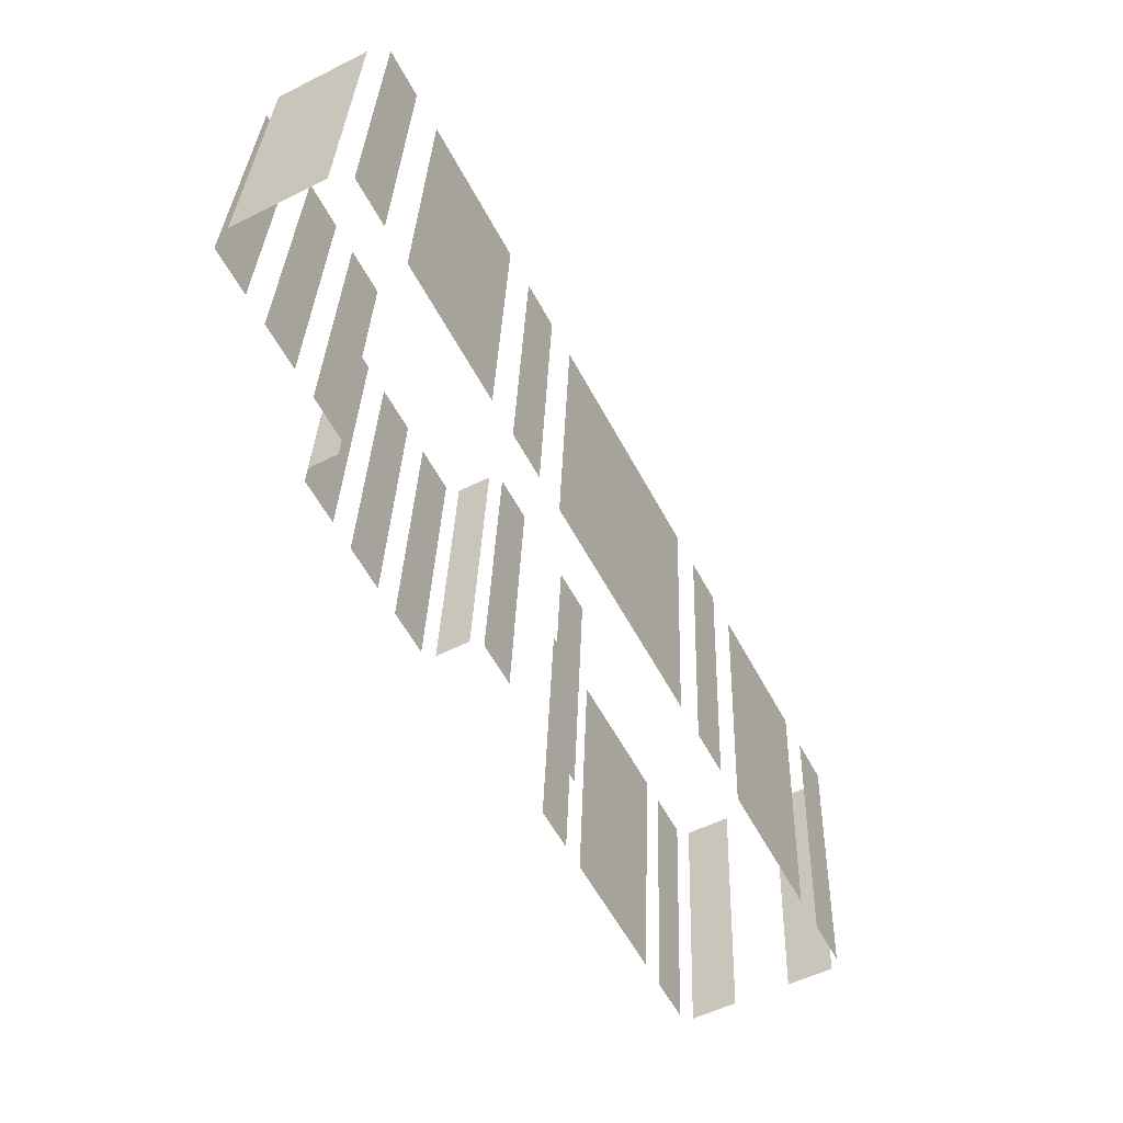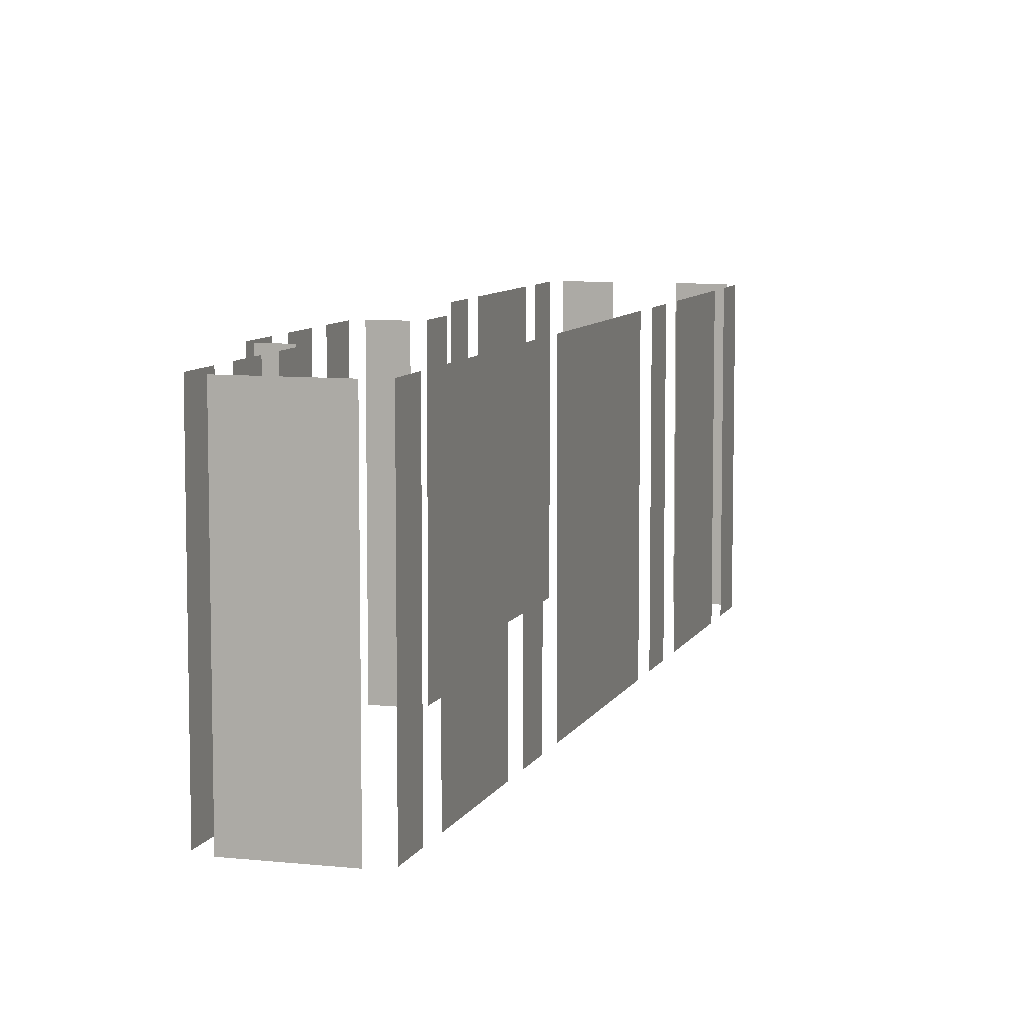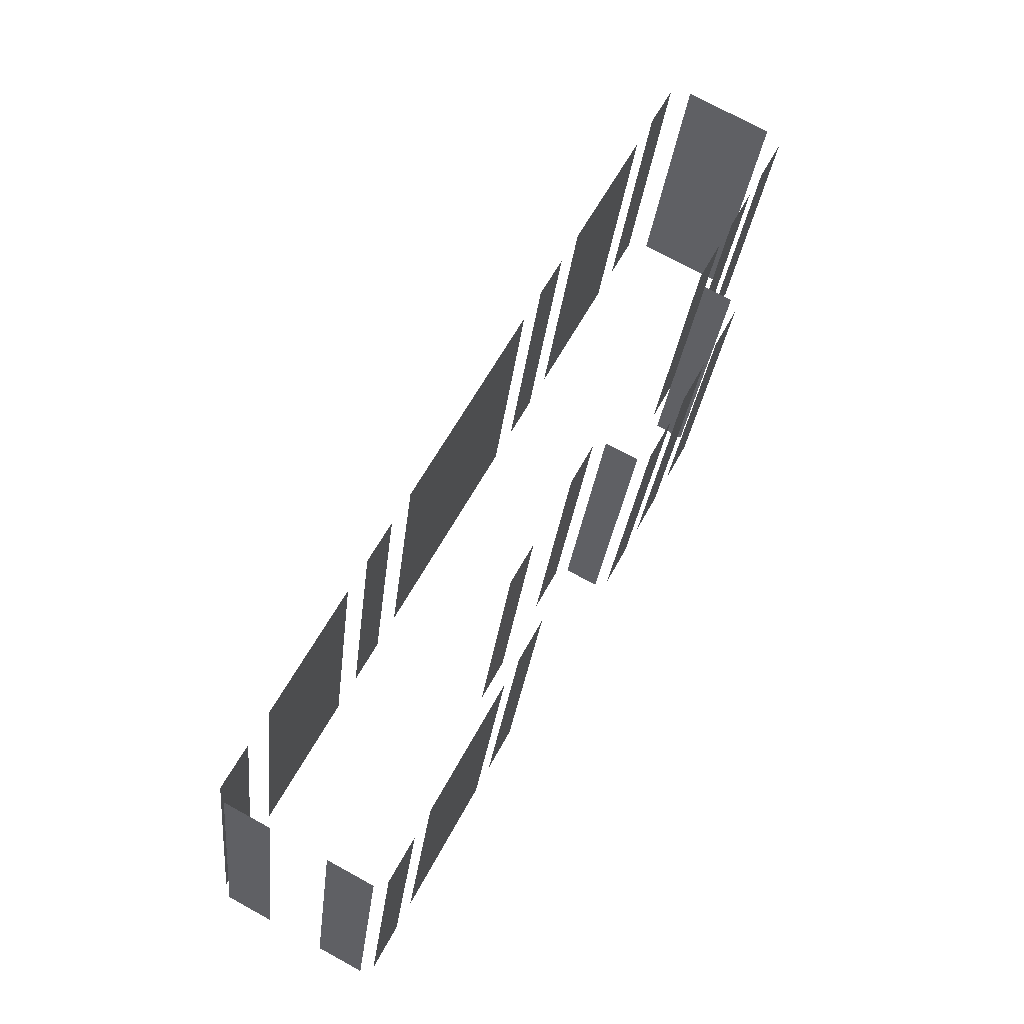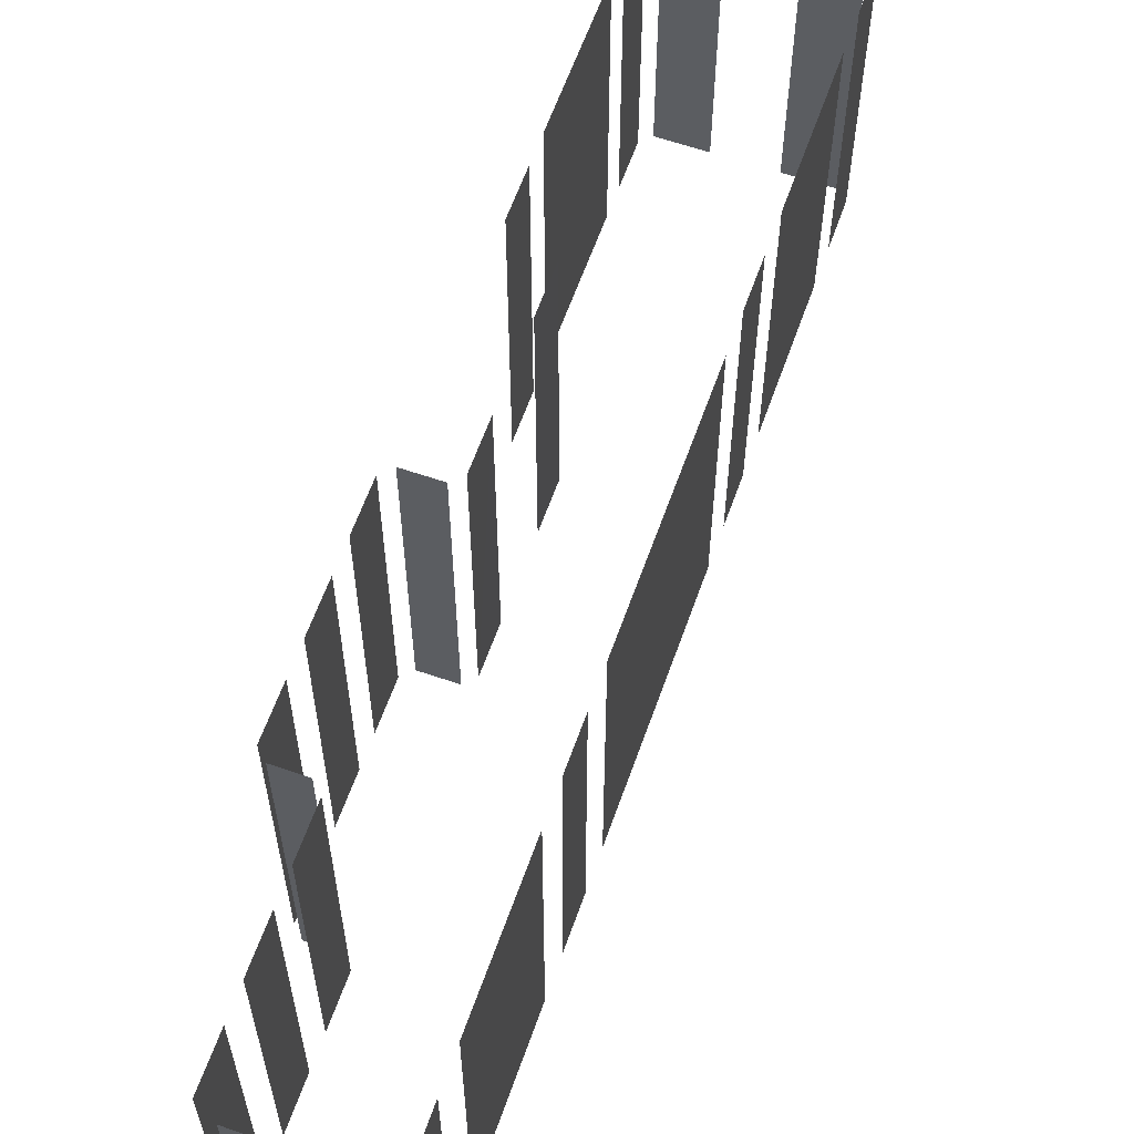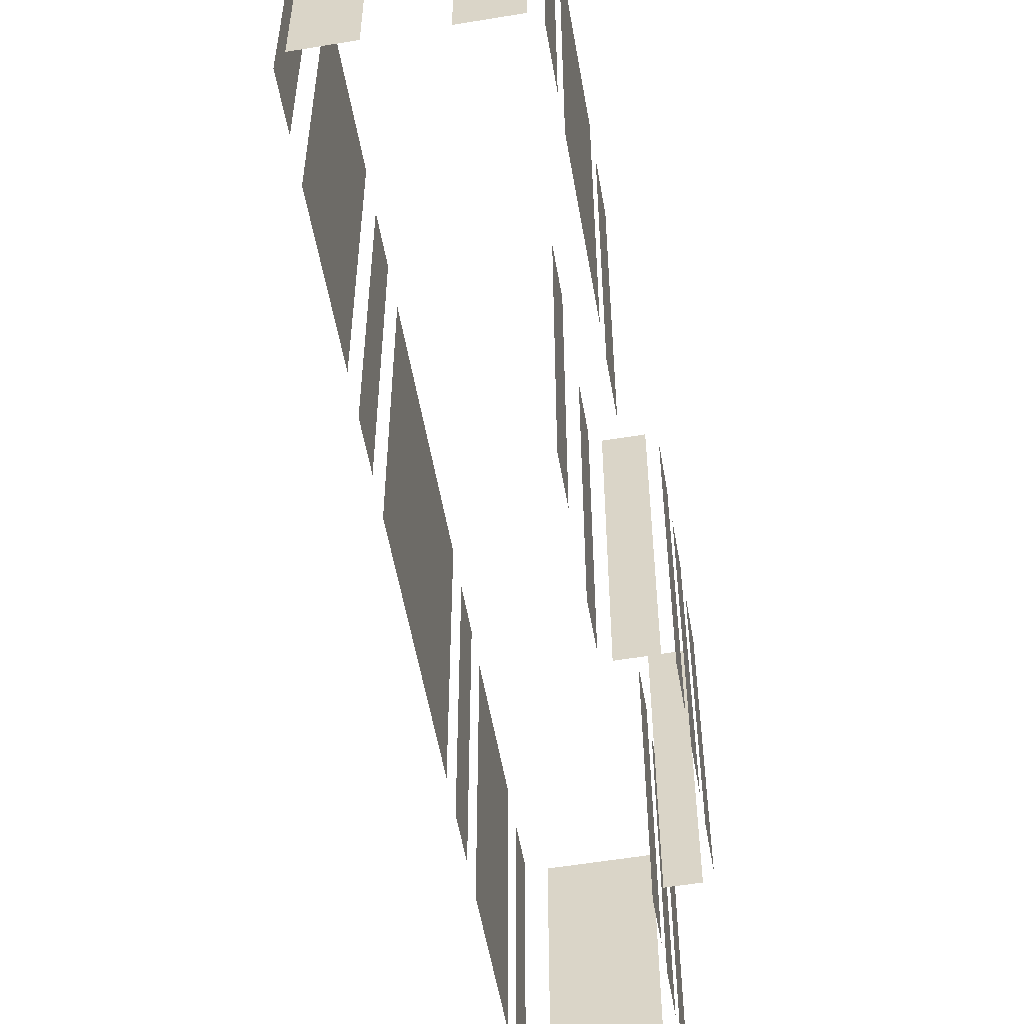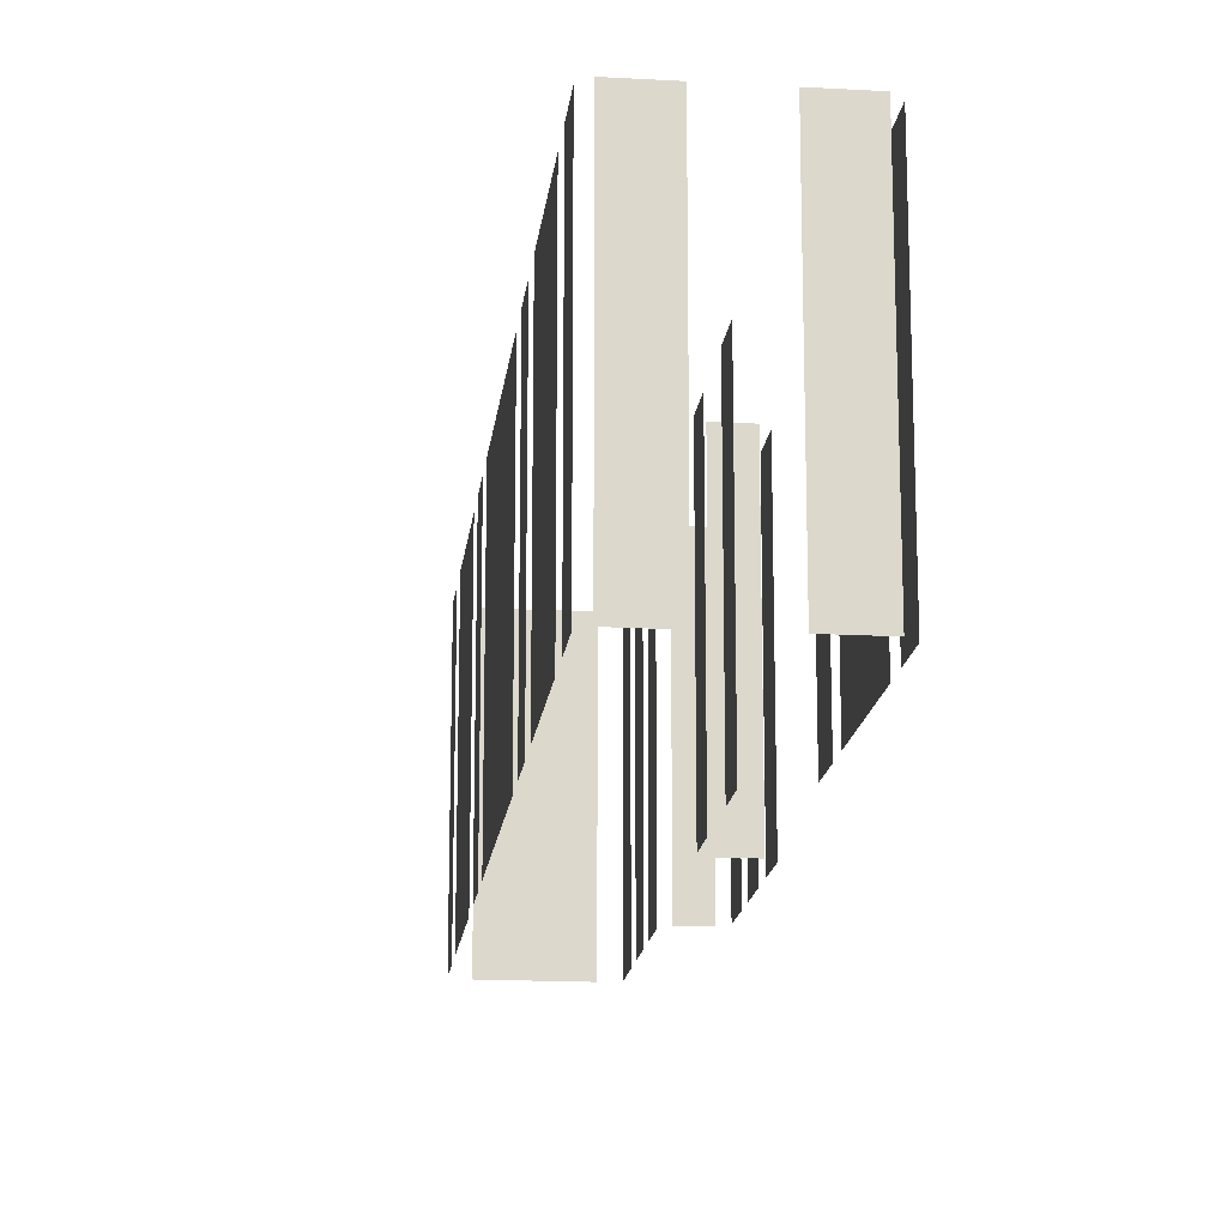
<metadata>
{"format":"obj","ext":"obj","renderer":"f3d","projection":"perspective","resolution":1024,"background":"white","views":[{"elev":32.6,"azim":-178.1,"up":"+Y"},{"elev":8.1,"azim":168.7,"up":"+Z"},{"elev":-27.3,"azim":-6.1,"up":"+Y"},{"elev":61.7,"azim":171.4,"up":"+Z"},{"elev":-55.8,"azim":-18.1,"up":"+Z"},{"elev":-16.6,"azim":-34.5,"up":"+Z"}]}
</metadata>
<code>
o geometryt000010000010000110010110000110000100110110010010st67
v 93.73 -138.8 854
v 93.73 -138.8 843.6
v 95.23 -139.6 843.6
v 95.23 -139.6 854
v 97.07 -140.6 854
v 97.07 -140.6 843.6
v 98.57 -141.4 843.6
v 98.57 -141.4 854
v 94.38 -136.9 854
v 94.38 -136.9 843.6
v 93.58 -138.4 843.6
v 93.58 -138.4 854
v 97.39 -131.2 854
v 97.39 -131.2 843.6
v 94.99 -135.7 843.6
v 94.99 -135.7 854
v 98.8 -128.6 843.6
v 98 -130.1 843.6
v 98 -130.1 854
v 98.8 -128.6 854
v 101.3 -123.9 854
v 103.4 -119.9 843.6
v 99.41 -127.4 843.6
v 103.4 -119.9 854
v 99.41 -127.4 854
v 104.8 -117.3 843.6
v 104 -118.8 843.6
v 104 -118.8 854
v 104.8 -117.3 854
v 107.8 -111.6 854
v 107.8 -111.6 843.6
v 105.4 -116.1 843.6
v 105.4 -116.1 854
v 109.2 -109 843.6
v 108.4 -110.5 843.6
v 108.4 -110.5 854
v 109.2 -109 854
v 99.04 -141.3 843.6
v 99.84 -139.8 843.6
v 99.84 -139.8 854
v 99.04 -141.3 854
v 100.3 -138.9 843.6
v 102.7 -134.4 843.6
v 102.7 -134.4 854
v 100.3 -138.9 854
v 103.2 -133.5 843.6
v 104 -132 843.6
v 104 -132 854
v 103.2 -133.5 854
v 102.9 -130.6 854
v 102.9 -130.6 843.6
v 103.7 -129.1 843.6
v 103.7 -129.1 854
v 105 -126.6 854
v 105 -126.6 843.6
v 105.8 -125.1 843.6
v 105.8 -125.1 854
v 106.3 -125 843.6
v 107.4 -125.6 843.6
v 107.4 -125.6 854
v 106.3 -125 854
v 107.9 -125.4 843.6
v 108.7 -123.9 843.6
v 108.7 -123.9 854
v 107.9 -125.4 854
v 109.2 -123 843.6
v 110 -121.5 843.6
v 110 -121.5 854
v 109.2 -123 854
v 110.5 -120.6 843.6
v 111.3 -119.1 843.6
v 111.3 -119.1 854
v 110.5 -120.6 854
v 113 -110.6 843.6
v 110 -109 843.6
v 110 -109 854
v 113 -110.6 854
v 111.1 -118.6 854
v 111.1 -118.6 843.6
v 110.2 -118.1 843.6
v 110.2 -118.1 854
v 110 -117.6 843.6
v 110.8 -116.1 843.6
v 110.8 -116.1 854
v 110 -117.6 854
v 111.3 -115.2 854
v 111.3 -115.2 843.6
v 112.1 -113.7 843.6
v 112.1 -113.7 854
v 112.6 -112.7 843.6
v 113.4 -111.2 843.6
v 113.4 -111.2 854
v 112.6 -112.7 854
f 1 2 3
f 1 3 4
f 5 6 7
f 5 7 8
f 9 10 11
f 9 11 12
f 13 14 15
f 13 15 16
f 17 18 19
f 20 17 19
f 21 22 23
f 24 22 21
f 21 23 25
f 26 27 28
f 29 26 28
f 30 31 32
f 30 32 33
f 34 35 36
f 37 34 36
f 38 39 40
f 41 38 40
f 42 43 44
f 45 42 44
f 46 47 48
f 49 46 48
f 50 51 52
f 50 52 53
f 54 55 56
f 54 56 57
f 58 59 60
f 61 58 60
f 62 63 64
f 65 62 64
f 66 67 68
f 69 66 68
f 70 71 72
f 73 70 72
f 74 75 76
f 77 74 76
f 78 79 80
f 78 80 81
f 82 83 84
f 85 82 84
f 86 87 88
f 86 88 89
f 90 91 92
f 93 90 92

</code>
